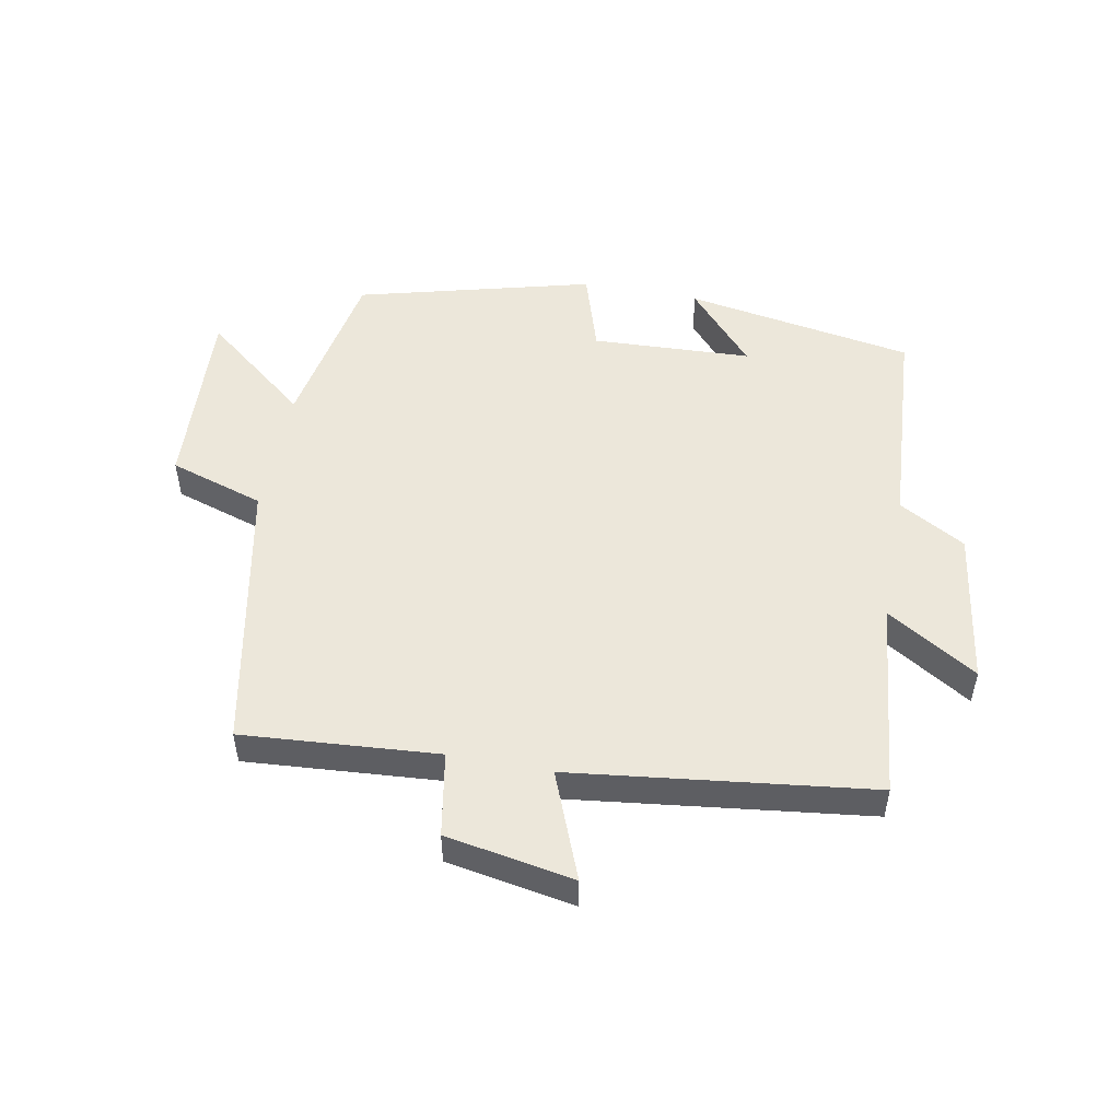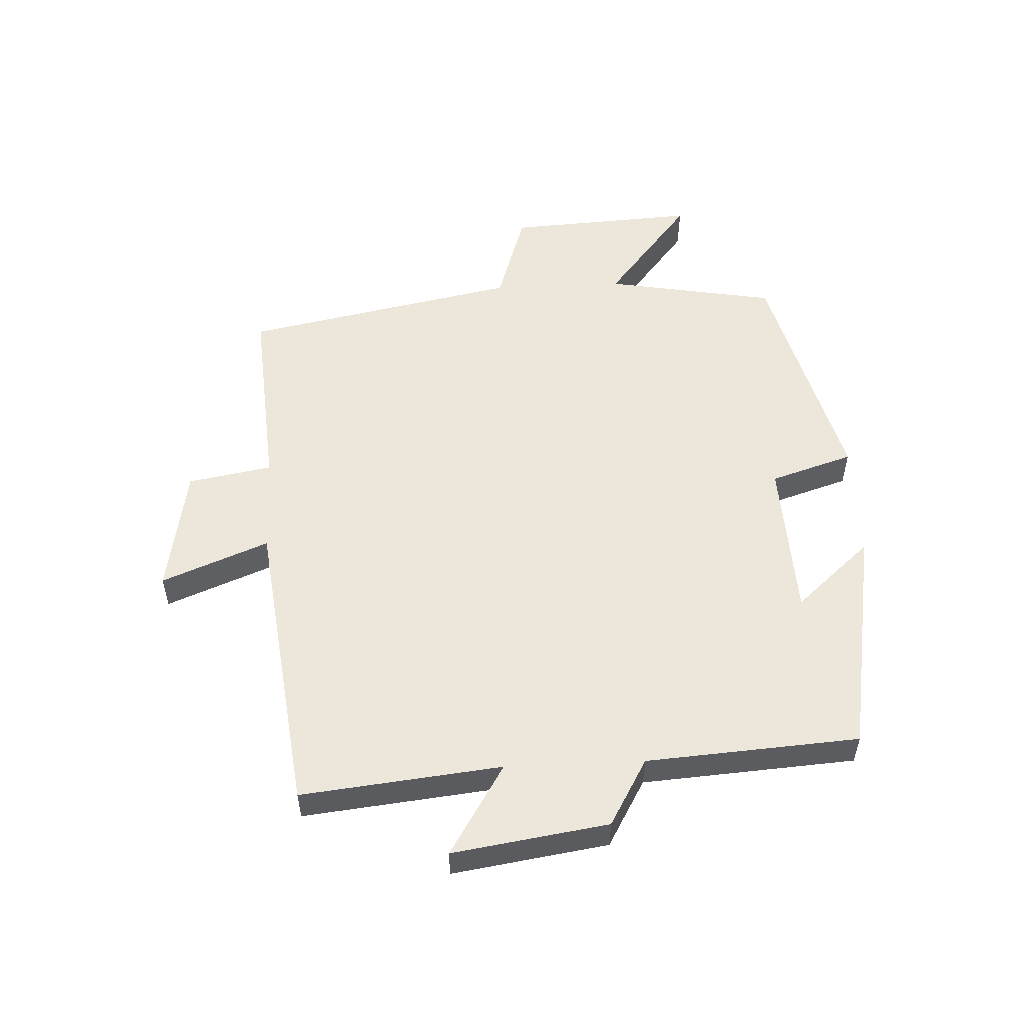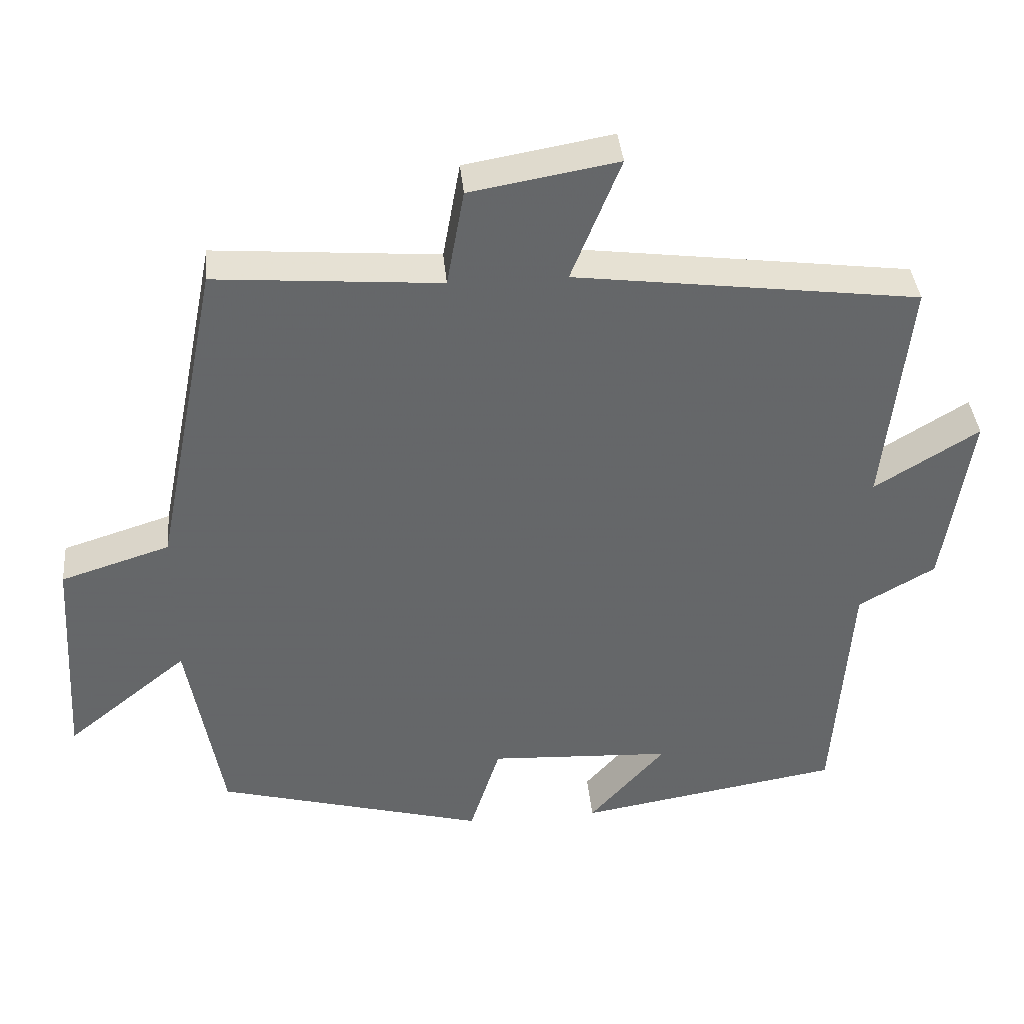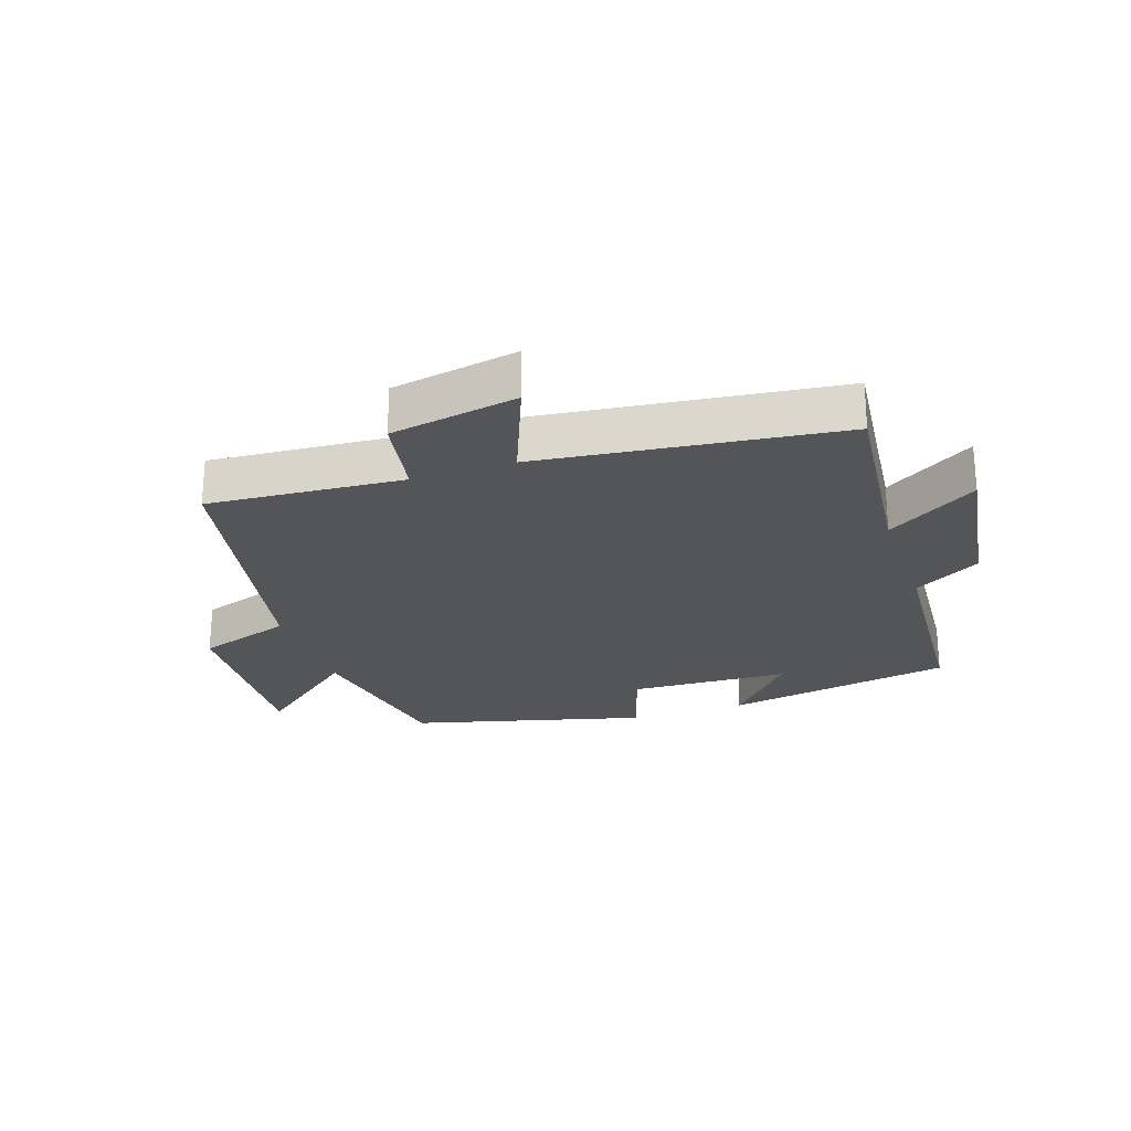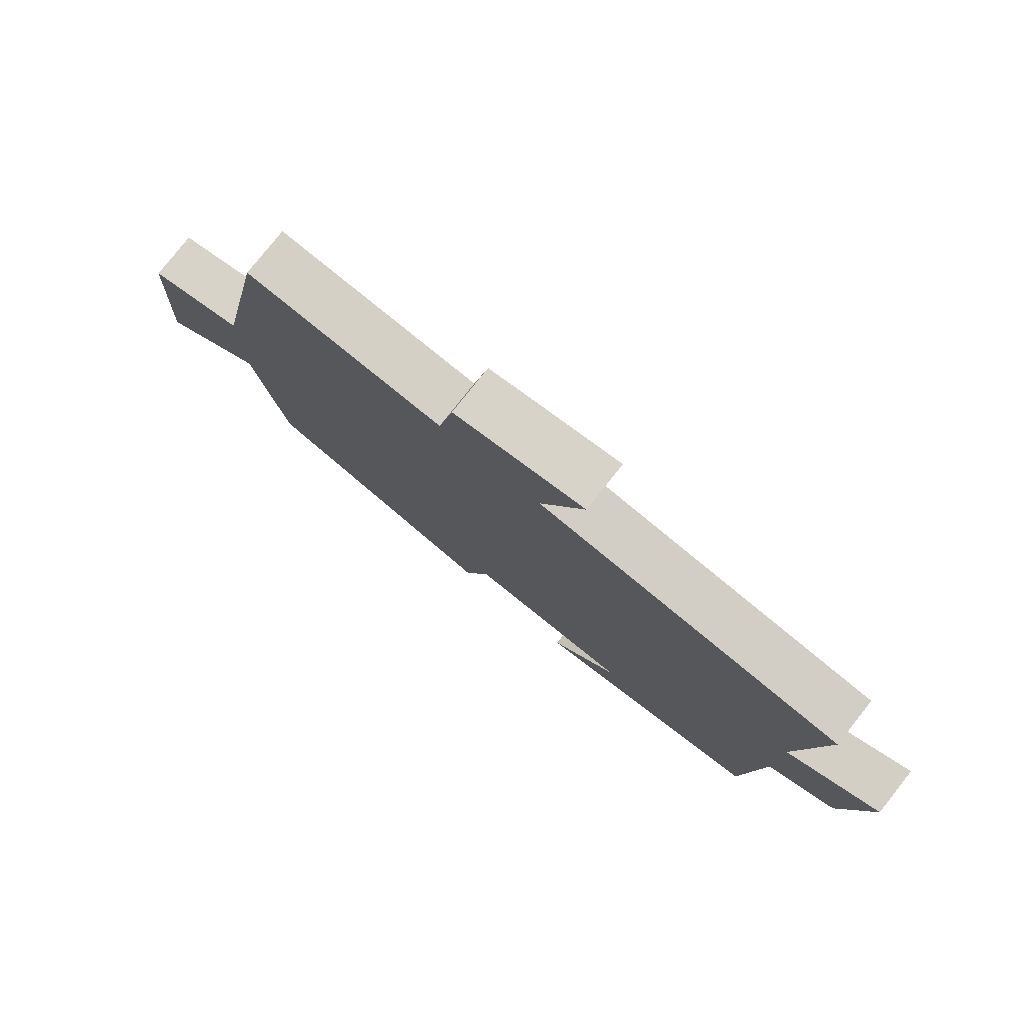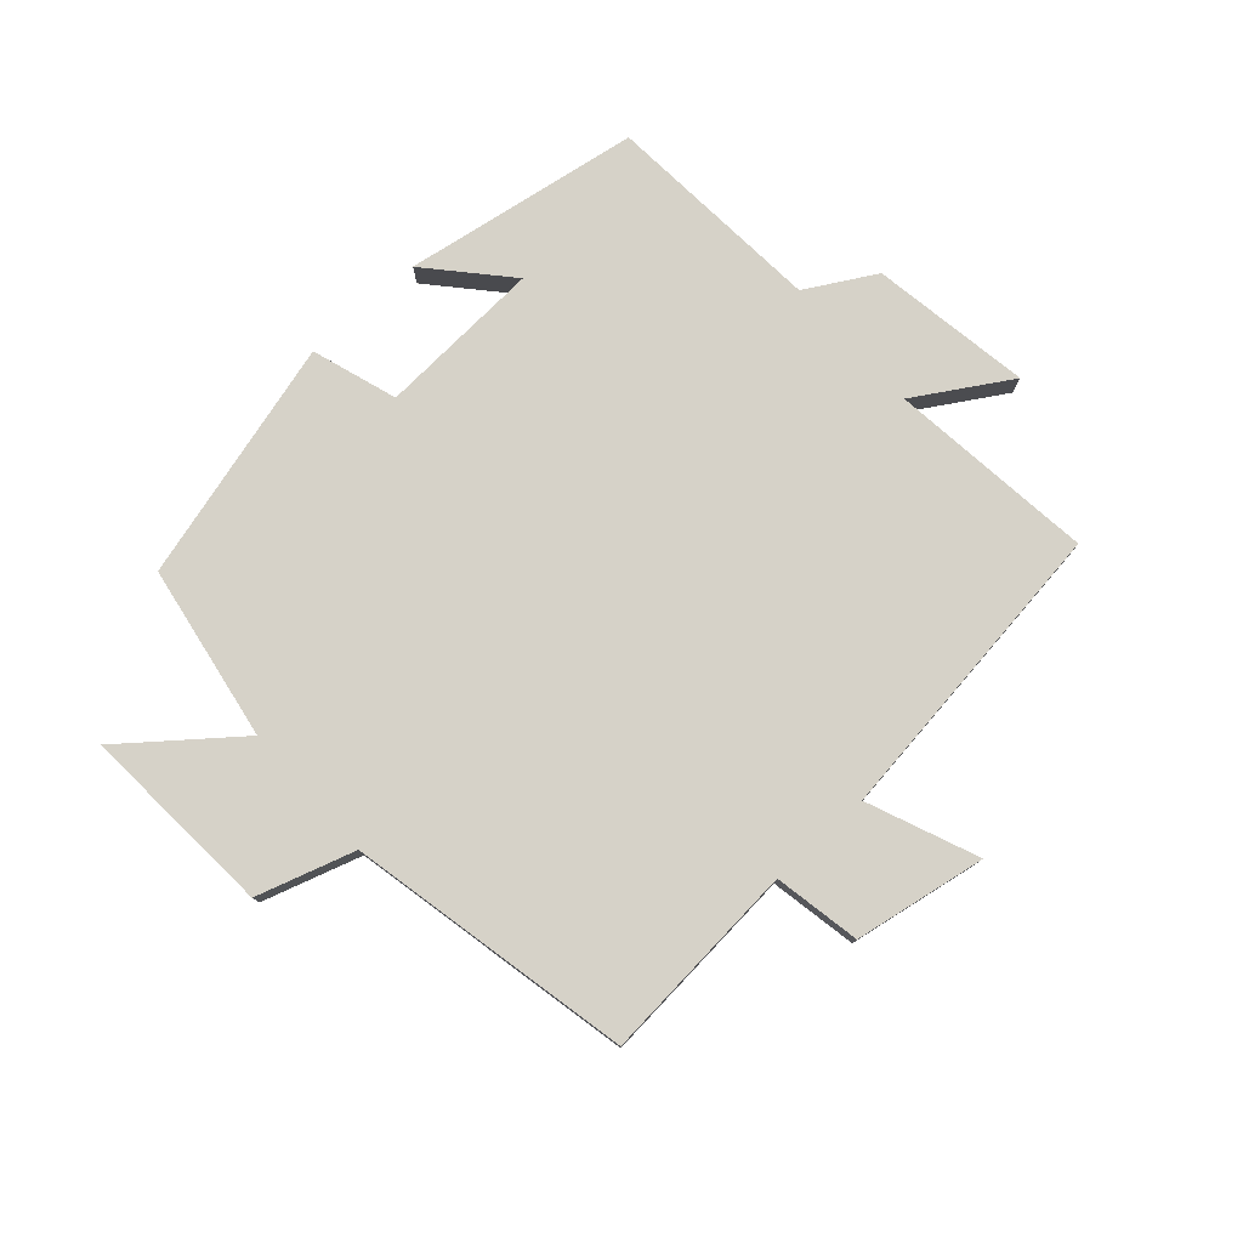
<metadata>
{"format":"obj","ext":"obj","renderer":"f3d","projection":"perspective","resolution":1024,"background":"white","views":[{"elev":50.8,"azim":10.9,"up":"+Y"},{"elev":54.0,"azim":87.4,"up":"+Y"},{"elev":38.4,"azim":-5.2,"up":"+Z"},{"elev":-24.7,"azim":18.9,"up":"+Y"},{"elev":78.7,"azim":38.4,"up":"+Z"},{"elev":78.2,"azim":-42.2,"up":"+Y"}]}
</metadata>
<code>
v 0.476 0.07 -0.438
v 0.111 0.07 -0.5
v 0.217 0.07 -0.38
v -0.037 0.07 -0.368
v -0.079 0.07 -0.5
v -0.452 0.07 -0.401
v -0.5 0.07 -0.129
v -0.669 0.07 -0.265
v -0.651 0.07 0.037
v -0.5 0.07 0.085
v -0.412 0.07 0.524
v -0.101 0.07 0.5
v -0.077 0.07 0.634
v 0.127 0.07 0.67
v 0.059 0.07 0.5
v 0.535 0.07 0.44
v 0.5 0.07 0.121
v 0.644 0.07 0.21
v 0.606 0.07 -0.038
v 0.5 0.07 -0.099
v 0.476 0 -0.438
v 0.111 0 -0.5
v 0.217 0 -0.38
v -0.037 0 -0.368
v -0.079 0 -0.5
v -0.452 0 -0.401
v -0.5 0 -0.129
v -0.669 0 -0.265
v -0.651 0 0.037
v -0.5 0 0.085
v -0.412 0 0.524
v -0.101 0 0.5
v -0.077 0 0.634
v 0.127 0 0.67
v 0.059 0 0.5
v 0.535 0 0.44
v 0.5 0 0.121
v 0.644 0 0.21
v 0.606 0 -0.038
v 0.5 0 -0.099
f 17 18 19 20
f 17 20 1
f 15 16 17
f 15 17 1
f 12 13 14 15
f 12 15 1
f 10 11 12 1
f 7 8 9 10
f 4 5 6 7
f 3 4 7 10
f 1 2 3
f 1 3 10
f 40 39 38 37
f 21 40 37
f 37 36 35
f 21 37 35
f 35 34 33 32
f 21 35 32
f 21 32 31 30
f 30 29 28 27
f 27 26 25 24
f 30 27 24 23
f 23 22 21
f 30 23 21
f 1 21 22 2
f 2 22 23 3
f 3 23 24 4
f 4 24 25 5
f 5 25 26 6
f 6 26 27 7
f 7 27 28 8
f 8 28 29 9
f 9 29 30 10
f 10 30 31 11
f 11 31 32 12
f 12 32 33 13
f 13 33 34 14
f 14 34 35 15
f 15 35 36 16
f 16 36 37 17
f 17 37 38 18
f 18 38 39 19
f 19 39 40 20
f 20 40 21 1

</code>
